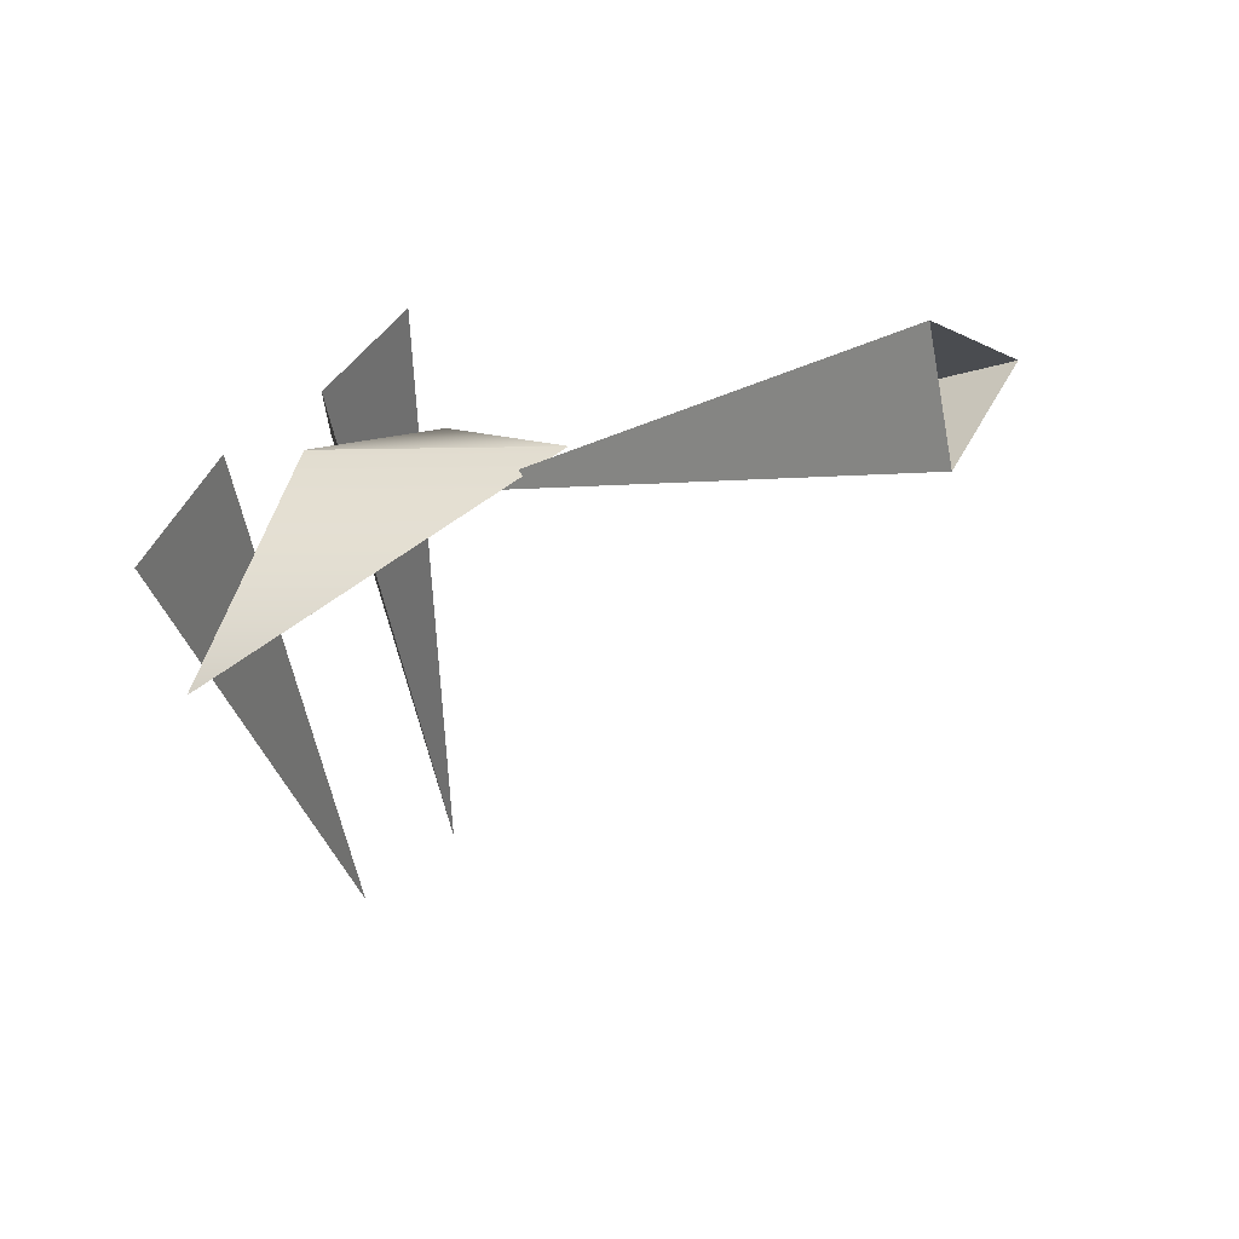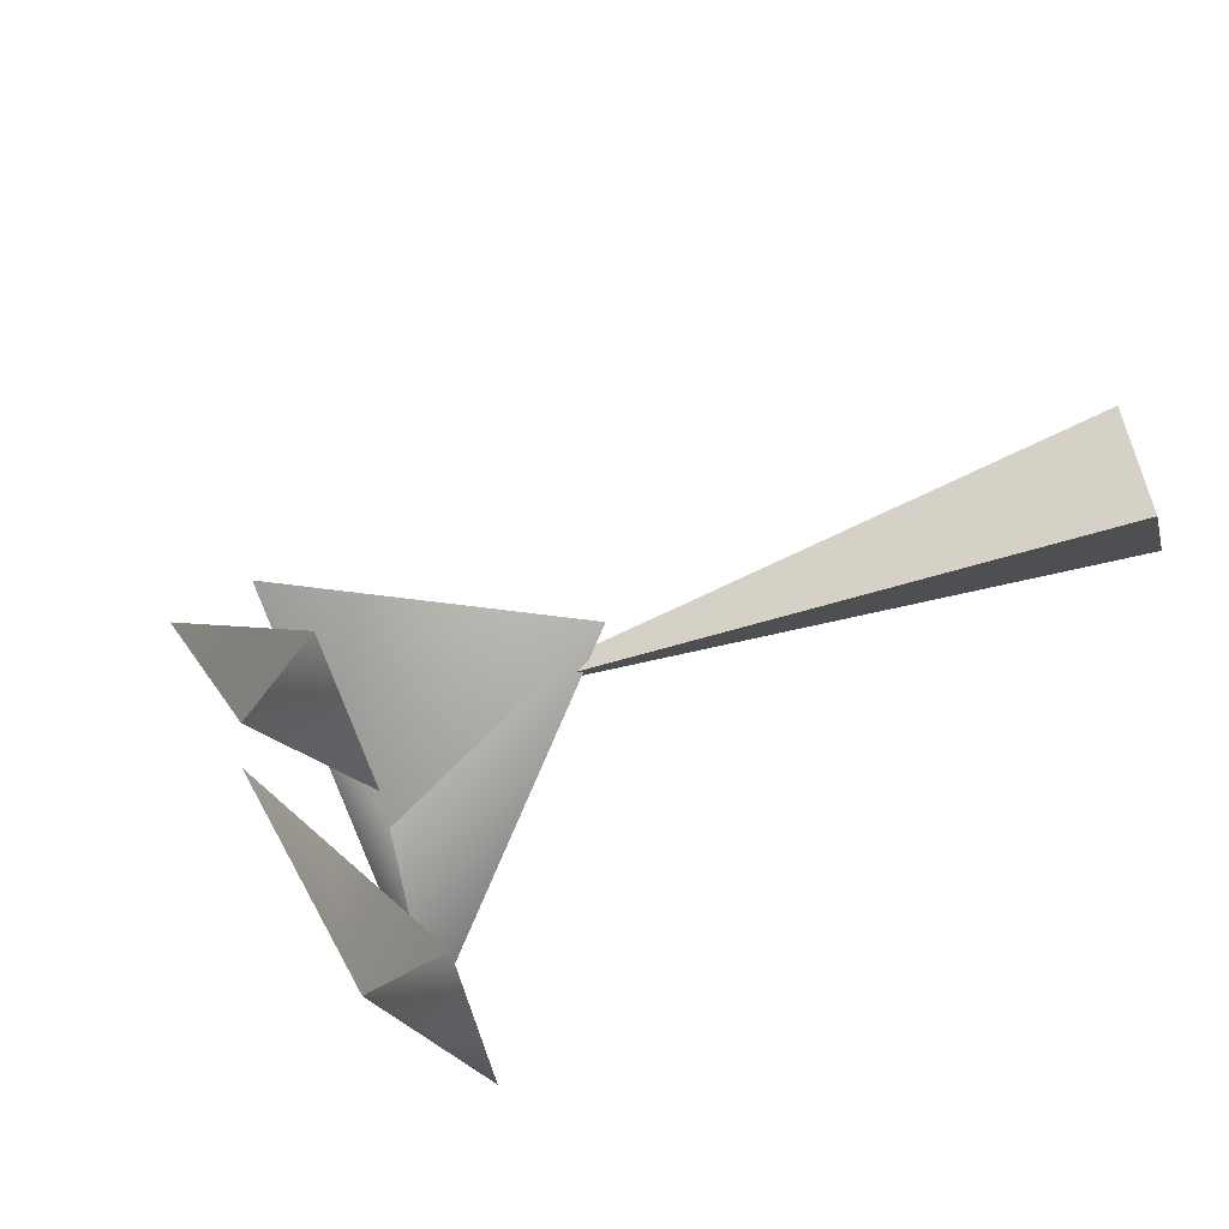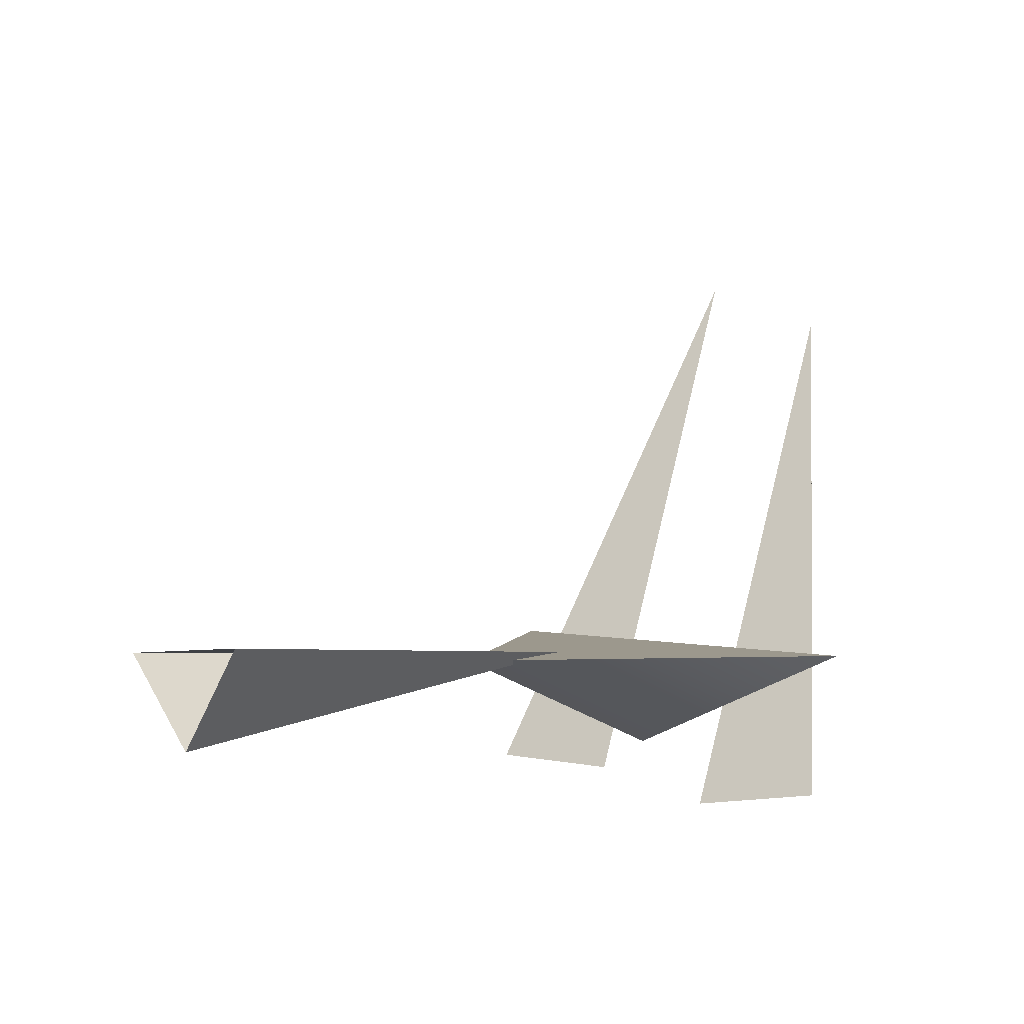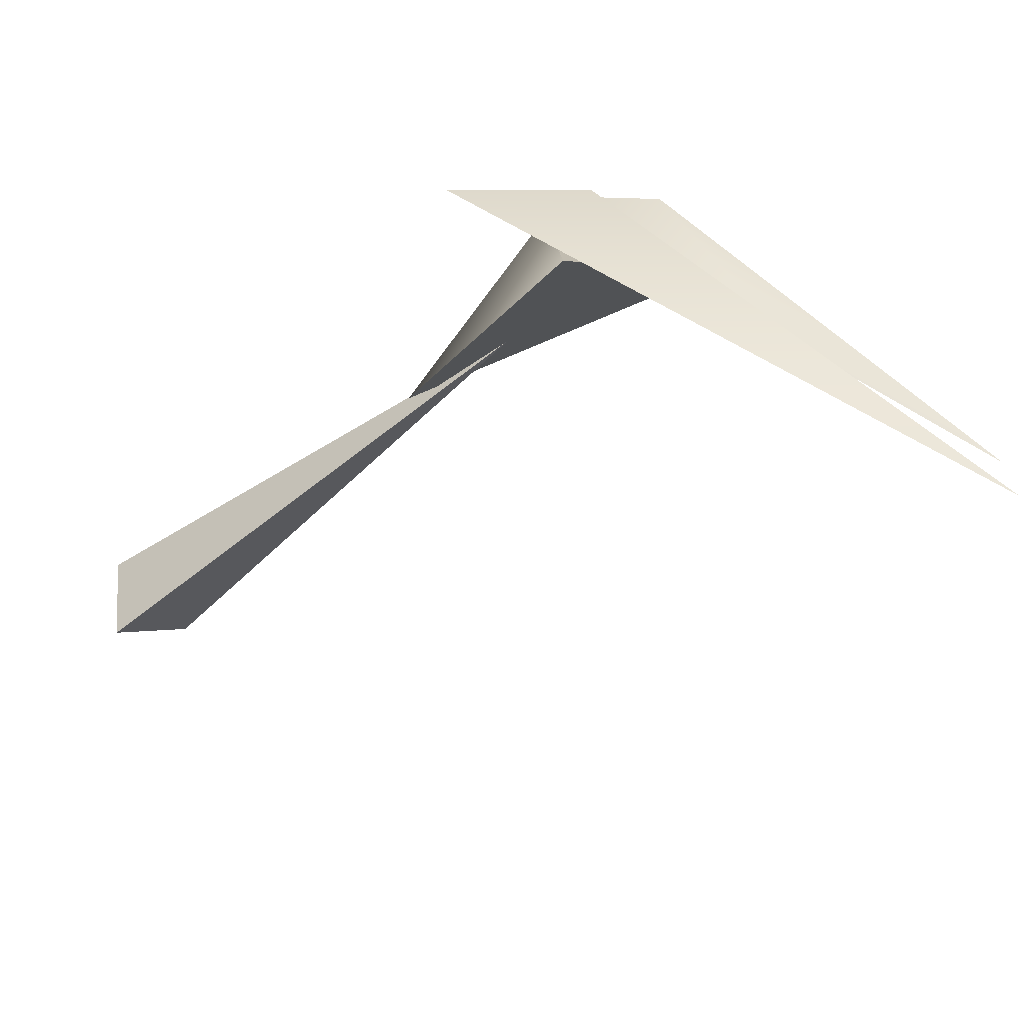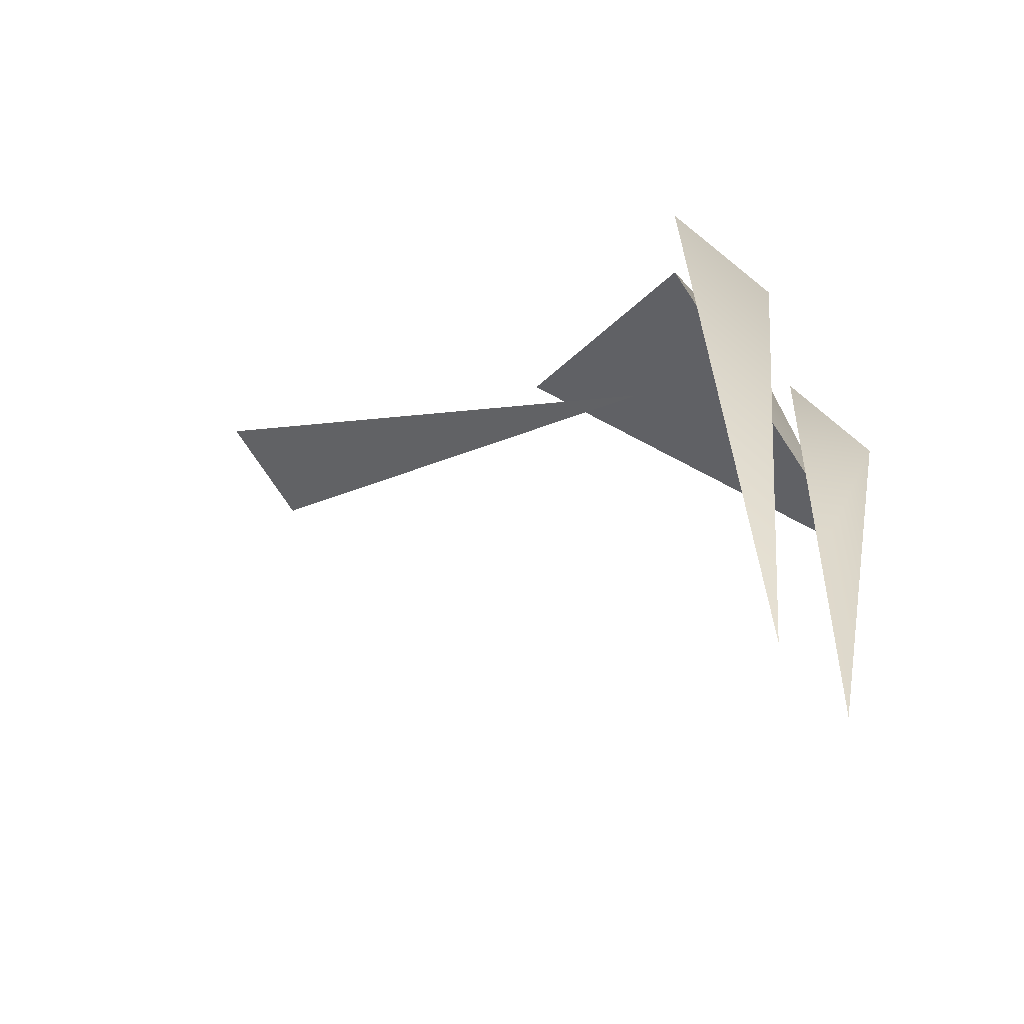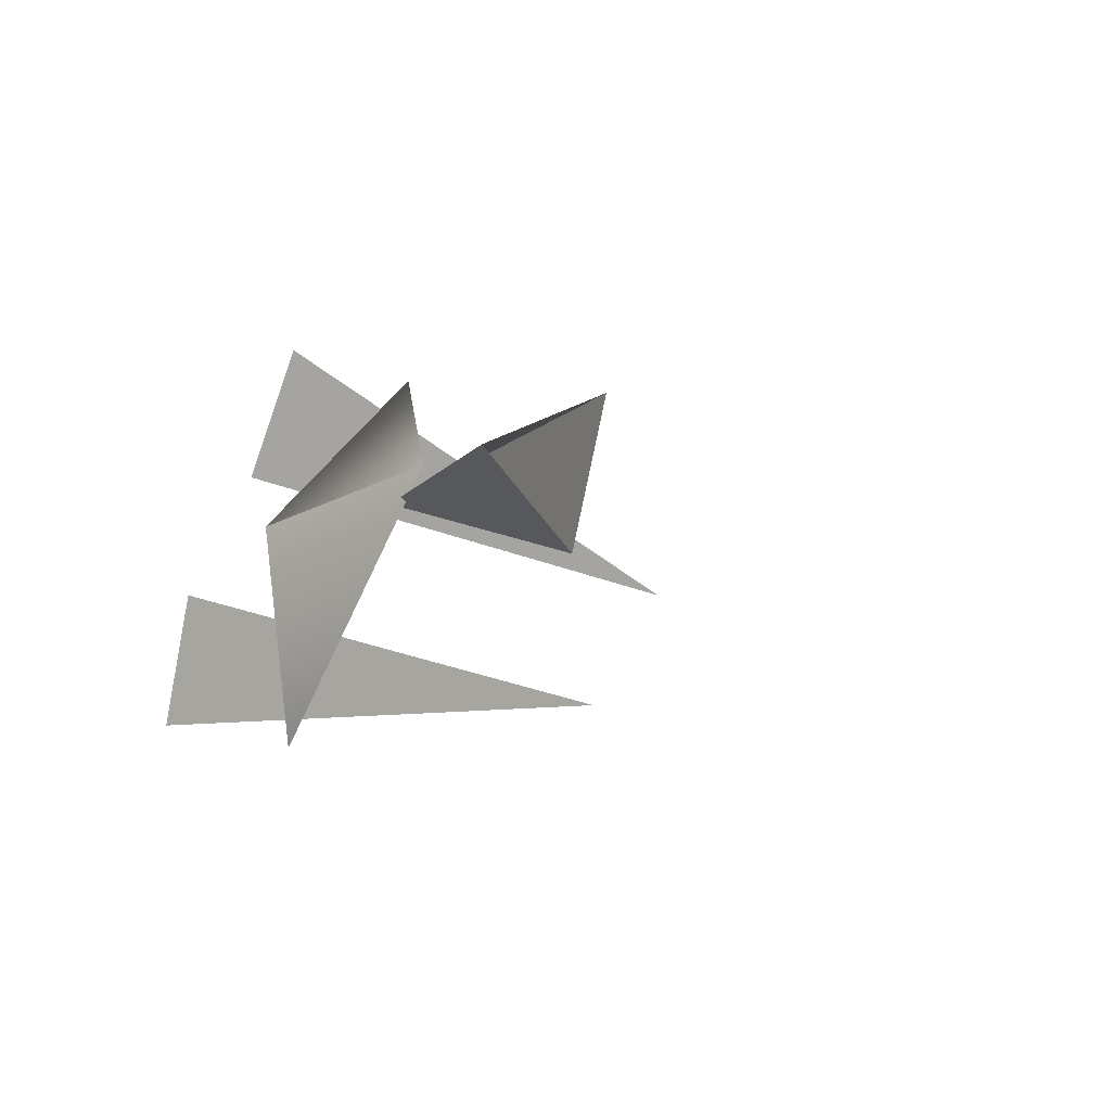
<metadata>
{"format":"obj","ext":"obj","renderer":"f3d","projection":"perspective","resolution":1024,"background":"white","views":[{"elev":-57.6,"azim":-151.3,"up":"+Y"},{"elev":-69.9,"azim":-128.0,"up":"+Z"},{"elev":-4.8,"azim":-20.1,"up":"+Z"},{"elev":72.0,"azim":-30.9,"up":"+Y"},{"elev":45.5,"azim":22.5,"up":"+Y"},{"elev":-35.9,"azim":-114.8,"up":"+Y"}]}
</metadata>
<code>
v 1.788 1.134 0.1337
v -0.1334 0.2119 0.1007
v 0.01018 0.01094 -0.2323
v 0.1255 -0.1991 0.1087
v 2.041 1.285 -0.3413
v 1.767 1.726 -0.2983
v 2.857 1.888 1.832
v 1.949 1.903 0.2437
v 2.766 0.5919 0.1147
v 1.34 0.9899 0.09366
v 3.071 1.357 1.571
v 3.078 1.366 1.605
v 2.732 1.141 0.7107
v 2.857 0.9669 0.7237
v 2.857 0.9669 0.7237
v 2.165 1.168 -0.2313
v 2.273 0.8429 -0.4763
v 2.702 0.8849 -0.1763
v 2.246 1.69 -0.03034
v 2.568 0.4449 -0.4313
o arms
g arms
f 7 6 5
f 13 12 11
f 11 12 14
f 15 12 13
f 13 11 18
f 13 18 17
f 6 19 5
f 7 19 6
f 7 5 19
f 11 14 20
f 11 20 18
f 15 13 17
f 15 17 20
f 17 18 20
f 3 2 1
f 2 4 1
f 4 3 1
f 10 9 8
f 9 16 8
f 10 16 9
f 10 8 16

</code>
